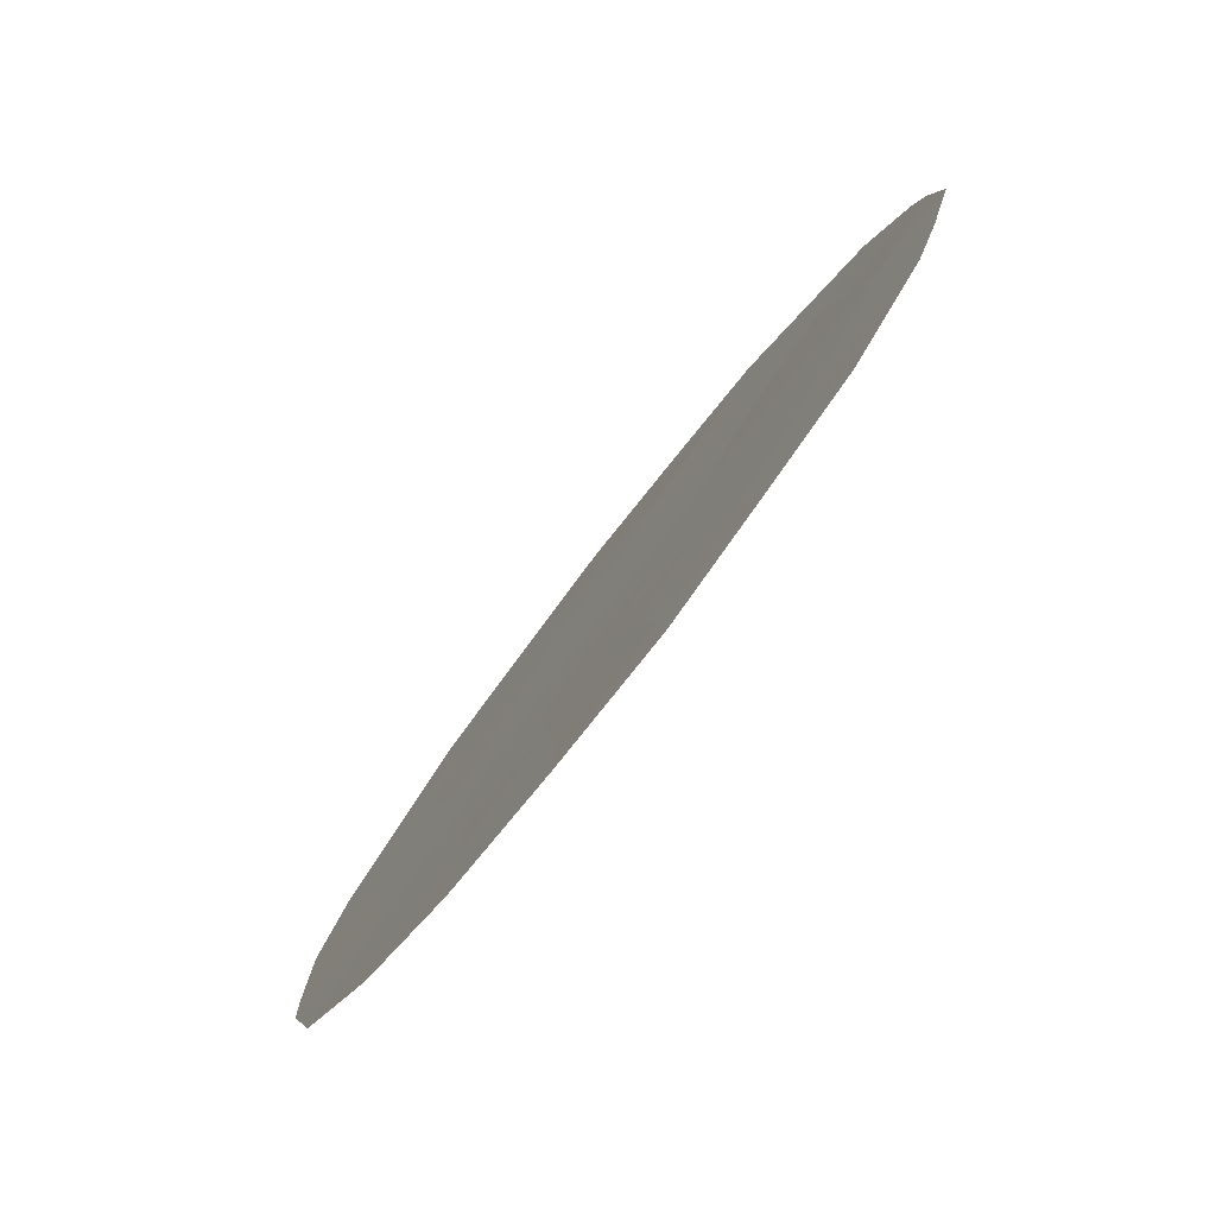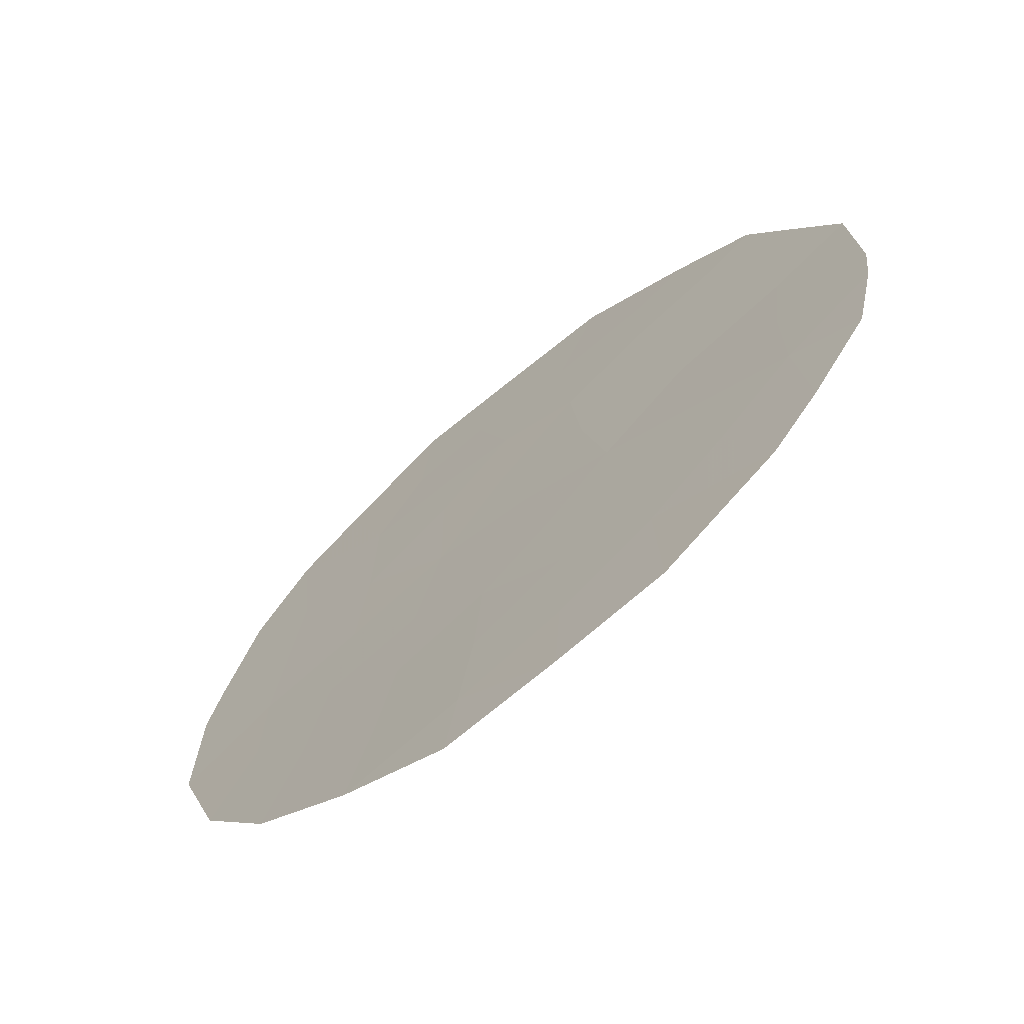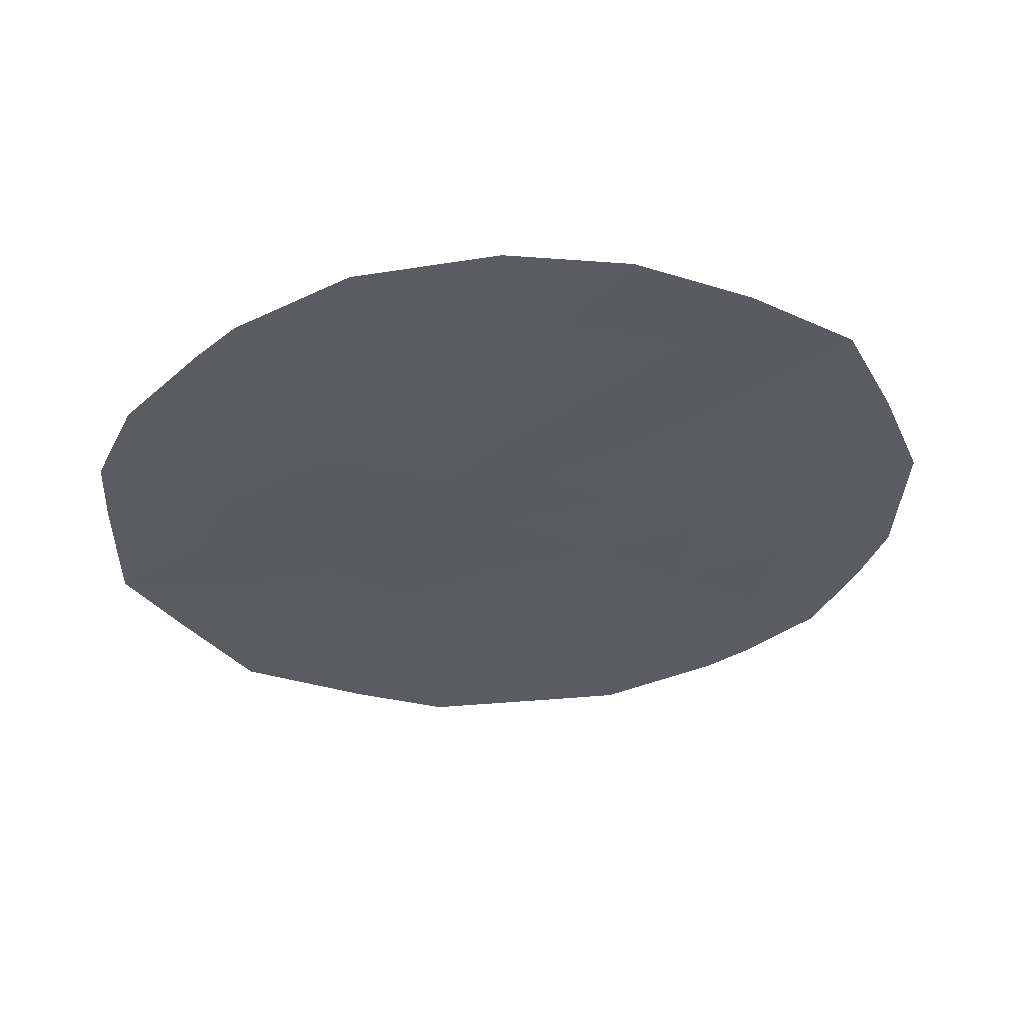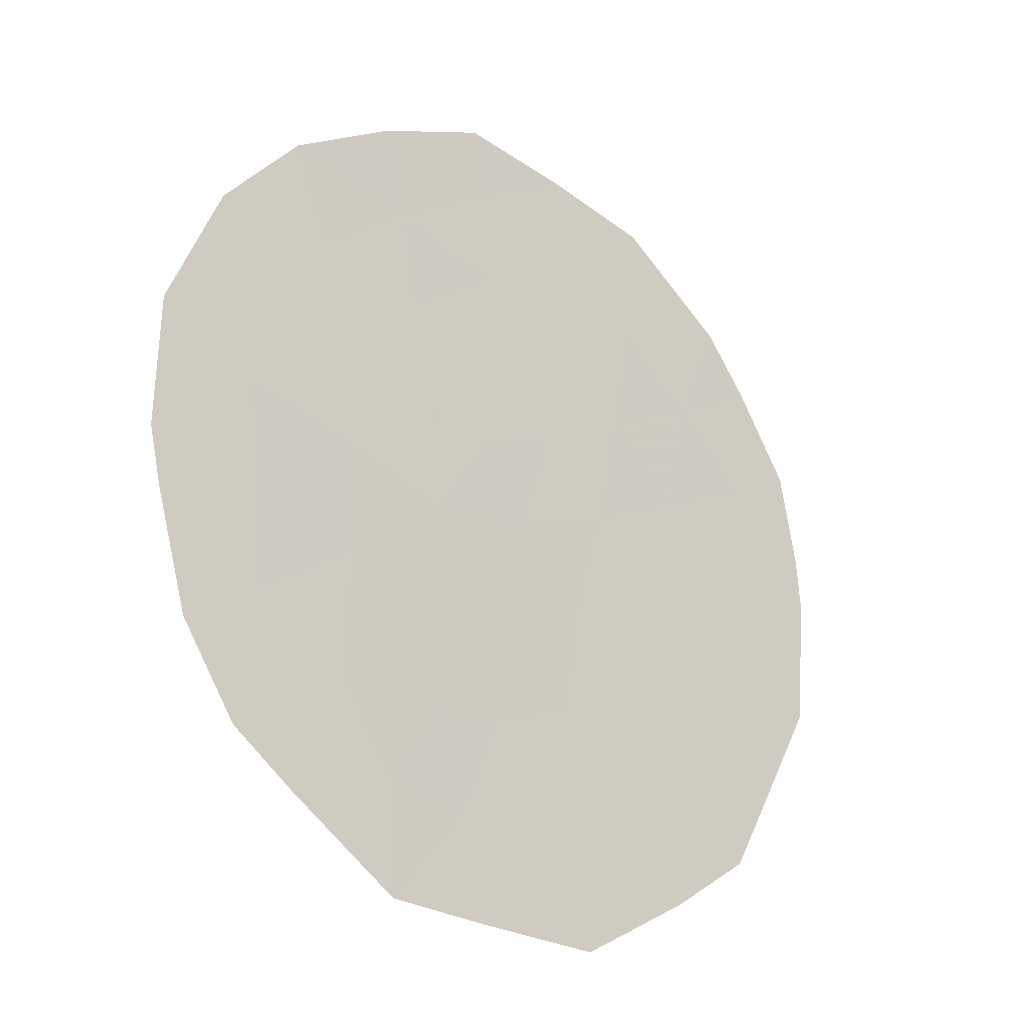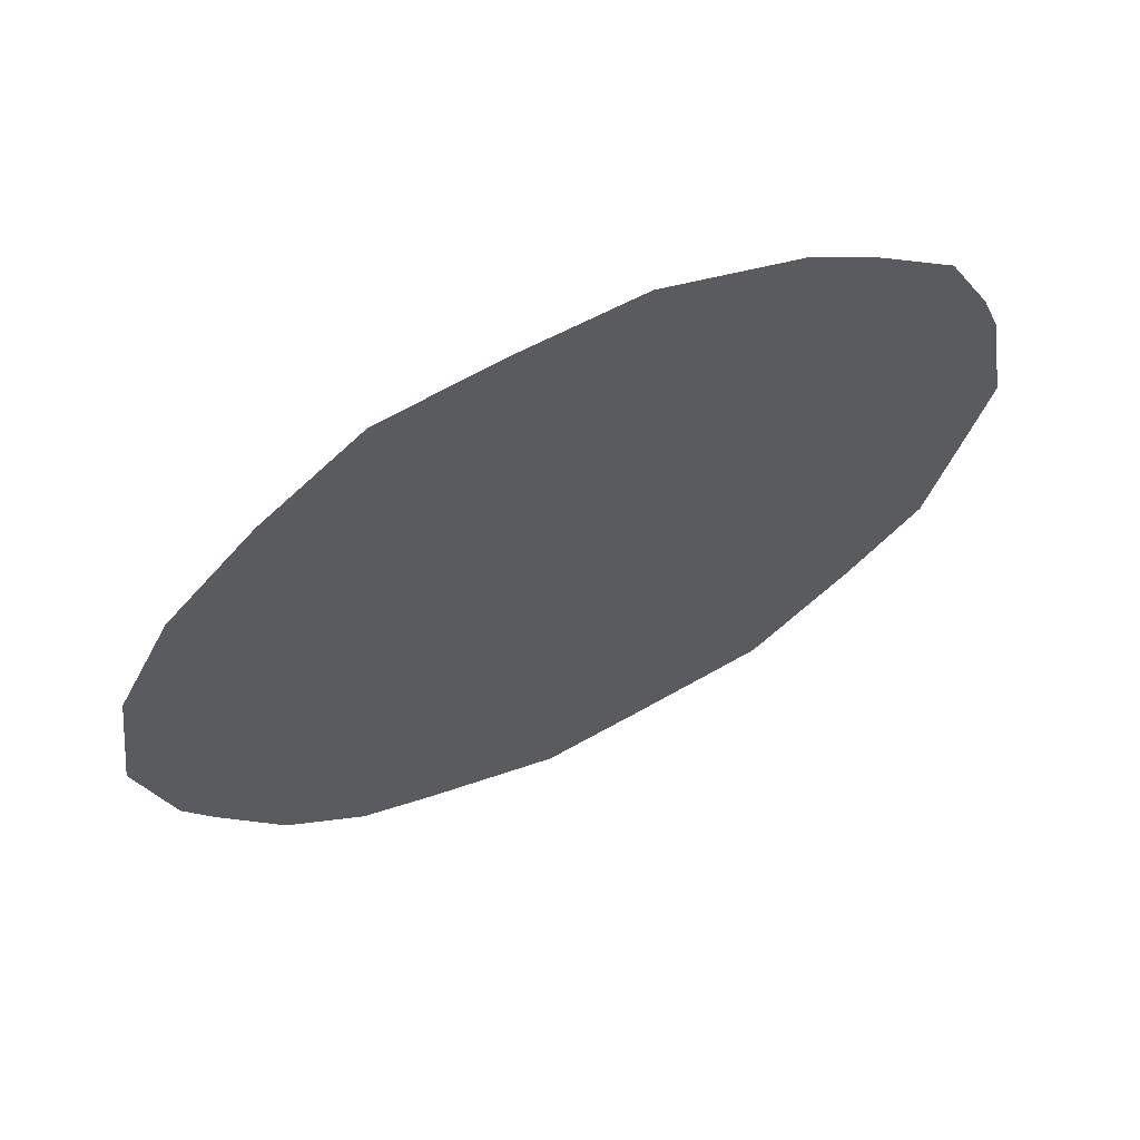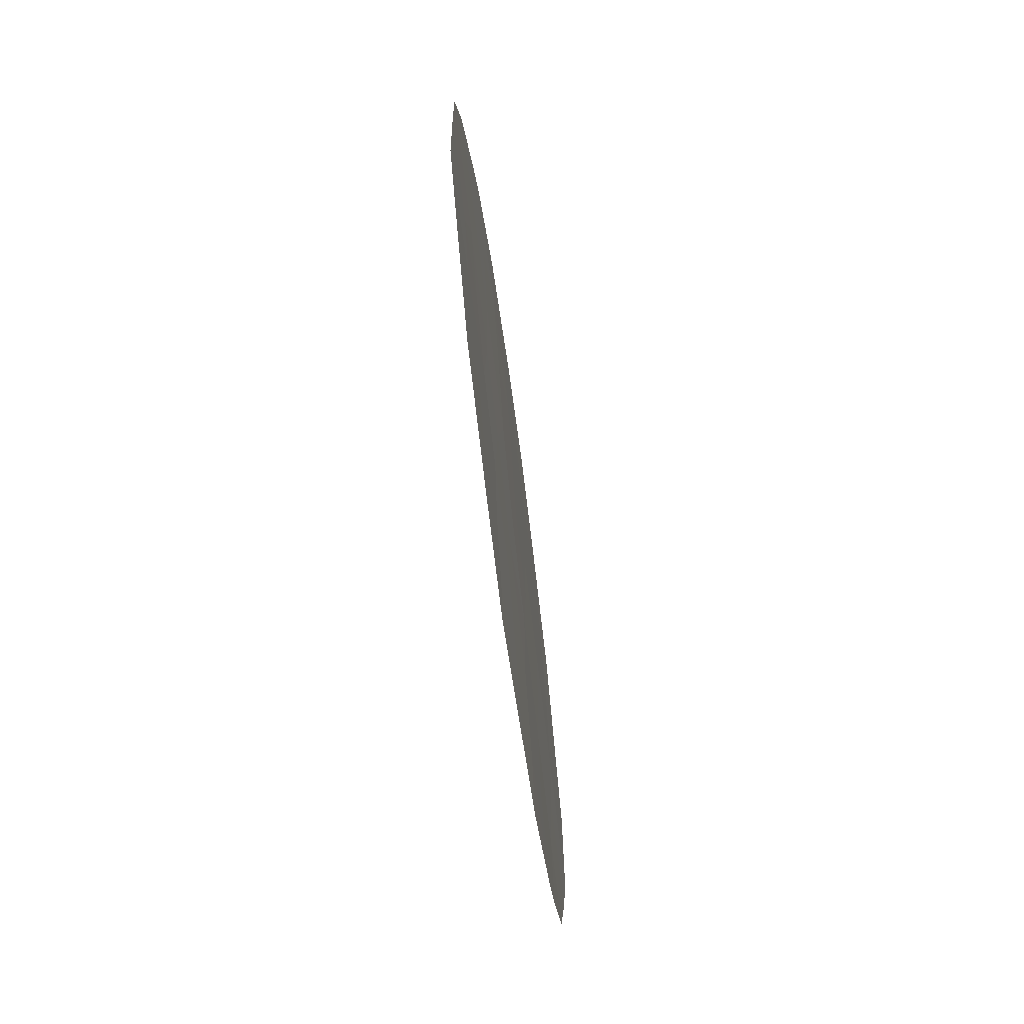
<metadata>
{"format":"obj","ext":"obj","renderer":"f3d","projection":"perspective","resolution":1024,"background":"white","views":[{"elev":45.6,"azim":-155.8,"up":"+Z"},{"elev":71.3,"azim":-138.0,"up":"+Z"},{"elev":56.2,"azim":-123.5,"up":"+Y"},{"elev":-67.2,"azim":-141.2,"up":"+Z"},{"elev":31.9,"azim":-119.8,"up":"+Z"},{"elev":-65.0,"azim":158.4,"up":"+Y"}]}
</metadata>
<code>
v 81.55 -2.019 81.76
v 82.37 -4.836 80.24
v 84.17 -2.491 77.11
v 83.19 -7.354 78.75
v 82.38 -2.114 80.26
v 83.35 -5.508 78.51
v 82.25 -7.023 80.39
v 81.34 -4.097 82.07
v 82.27 -3.081 80.46
v 83.1 -3.402 78.96
v 83.44 -1.365 78.4
v 84.74 -4.942 76.05
v 81.03 -2.583 82.65
v 81.28 -1.582 82.24
v 81.76 -0.9005 81.39
v 84.18 -6.854 76.99
v 80.95 -5.558 82.73
v 81.14 -6.439 82.37
v 83.17 -7.92 78.77
v 81.46 -7.043 81.79
v 81.65 -7.331 81.44
v 84.01 -0.9332 77.42
v 84.19 -1.3 77.09
v 83.5 -0.3346 78.33
v 82.86 -0.1553 79.47
v 80.82 -3.577 82.99
v 80.84 -4.902 82.93
v 82.19 -7.864 80.48
v 84.73 -2.96 76.12
v 84.55 -2.104 76.46
v 81.91 -5.447 81.03
v 81.86 -4.484 81.14
v 82.57 -1.112 79.95
v 82.29 -0.3595 80.46
v 81.39 -3.045 82.02
v 81.88 -2.565 81.15
v 81.82 -3.557 81.23
v 83.3 -6.499 78.57
v 83.86 -5.997 77.59
v 83.63 -6.945 77.97
v 82.06 -1.517 80.86
v 82.42 -5.909 80.12
v 81.89 -6.48 81.06
v 83.66 -2.953 77.98
v 84.5 -5.791 76.46
v 84.2 -5.116 77.02
v 82.62 -3.45 79.82
v 82.74 -2.679 79.62
v 83.79 -1.906 77.78
v 82.93 -5.988 79.22
v 84.17 -3.559 77.09
v 81.4 -5.061 81.96
v 83.61 -7.498 77.99
v 82.29 -3.952 80.4
v 82.88 -5.117 79.34
v 83.25 -2.361 78.71
v 82.9 -1.736 79.34
v 84.75 -3.694 76.08
v 83.06 -0.9162 79.08
v 82.59 -7.889 79.79
v 81.48 -6.021 81.8
v 82.78 -4.19 79.52
v 83.27 -4.432 78.65
v 83.94 -4.366 77.48
v 82.76 -6.803 79.51
v 84.34 -4.359 76.78
v 83.7 -4.967 77.89
v 83.64 -3.988 78.02
f 1 13 14
f 31 52 32
f 1 14 15
f 35 36 37
f 38 39 40
f 5 41 33
f 61 20 18
f 31 42 43
f 16 39 45
f 47 9 48
f 11 59 24
f 38 65 50
f 51 66 64
f 1 35 13
f 40 16 53
f 5 36 41
f 37 54 32
f 62 54 47
f 56 48 57
f 3 30 29
f 57 33 59
f 65 4 60
f 50 42 55
f 2 31 32
f 32 52 8
f 33 34 25
f 8 35 37
f 35 1 36
f 37 36 9
f 4 38 40
f 38 6 39
f 40 39 16
f 15 41 1
f 41 34 33
f 34 41 15
f 31 2 42
f 43 42 7
f 20 43 21
f 45 46 12
f 10 47 48
f 48 9 5
f 23 3 49
f 59 25 24
f 38 4 65
f 35 8 26
f 35 26 13
f 26 8 27
f 52 27 8
f 27 52 17
f 4 40 53
f 53 19 4
f 5 9 36
f 41 36 1
f 8 37 32
f 37 9 54
f 32 54 2
f 2 62 55
f 55 63 6
f 44 10 56
f 49 56 11
f 43 7 21
f 10 62 47
f 62 2 54
f 47 54 9
f 11 56 57
f 56 10 48
f 57 48 5
f 51 29 58
f 58 12 66
f 11 57 59
f 57 5 33
f 59 33 25
f 19 60 4
f 7 65 60
f 60 28 7
f 50 65 42
f 55 42 2
f 6 67 39
f 39 46 45
f 3 23 30
f 11 24 22
f 61 18 17
f 31 61 52
f 17 52 61
f 62 63 55
f 61 31 43
f 61 43 20
f 44 68 10
f 63 62 10
f 7 28 21
f 49 11 22
f 3 51 44
f 23 49 22
f 6 38 50
f 44 51 68
f 29 51 3
f 6 50 55
f 65 7 42
f 66 46 64
f 44 56 49
f 3 44 49
f 66 12 46
f 67 46 39
f 58 66 51
f 67 64 46
f 63 67 6
f 68 63 10
f 68 51 64
f 63 68 67
f 68 64 67

</code>
